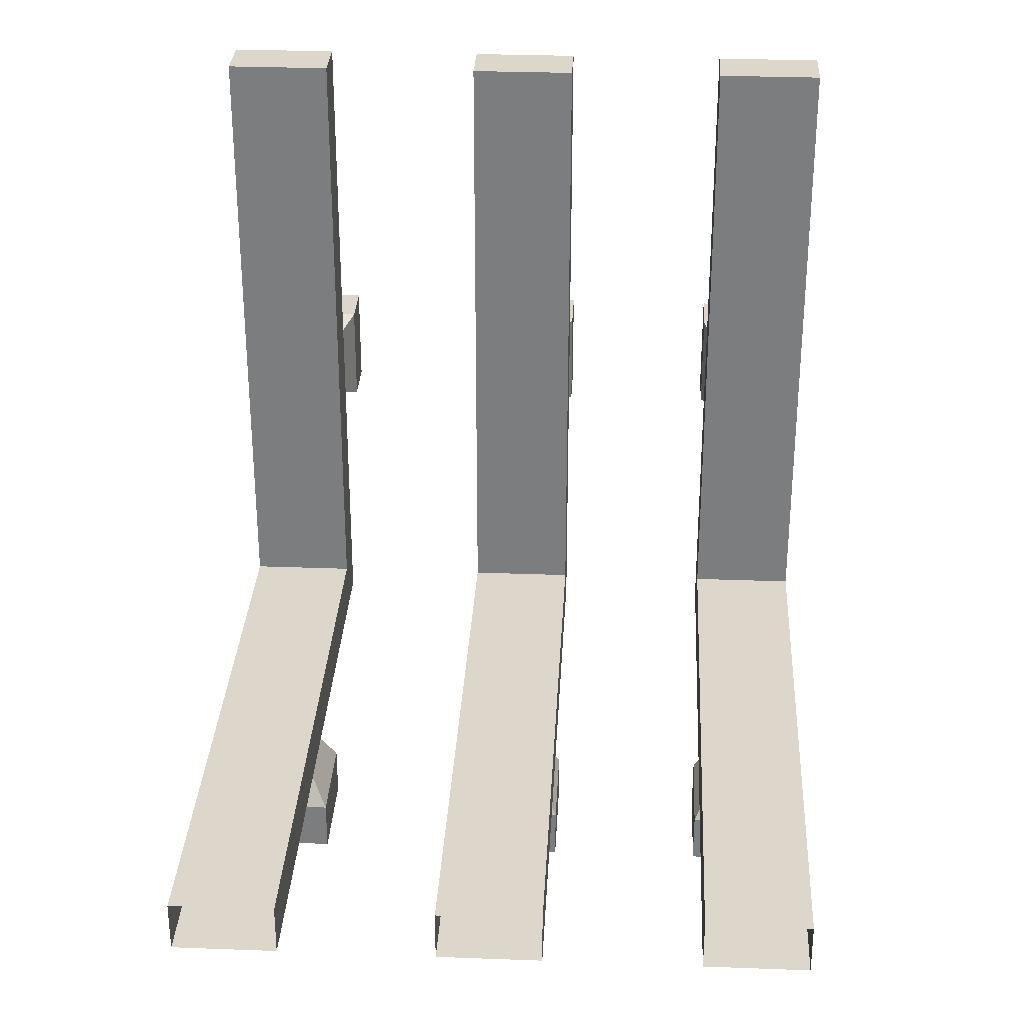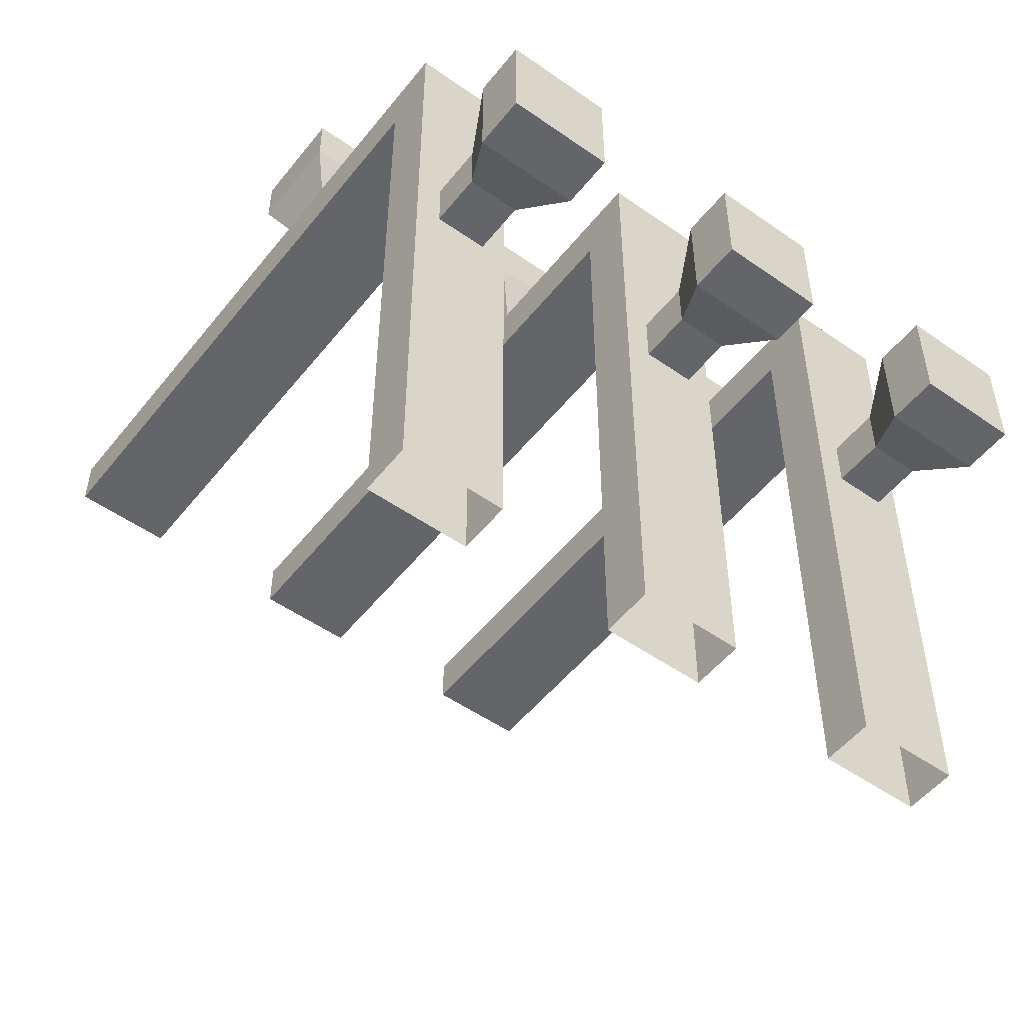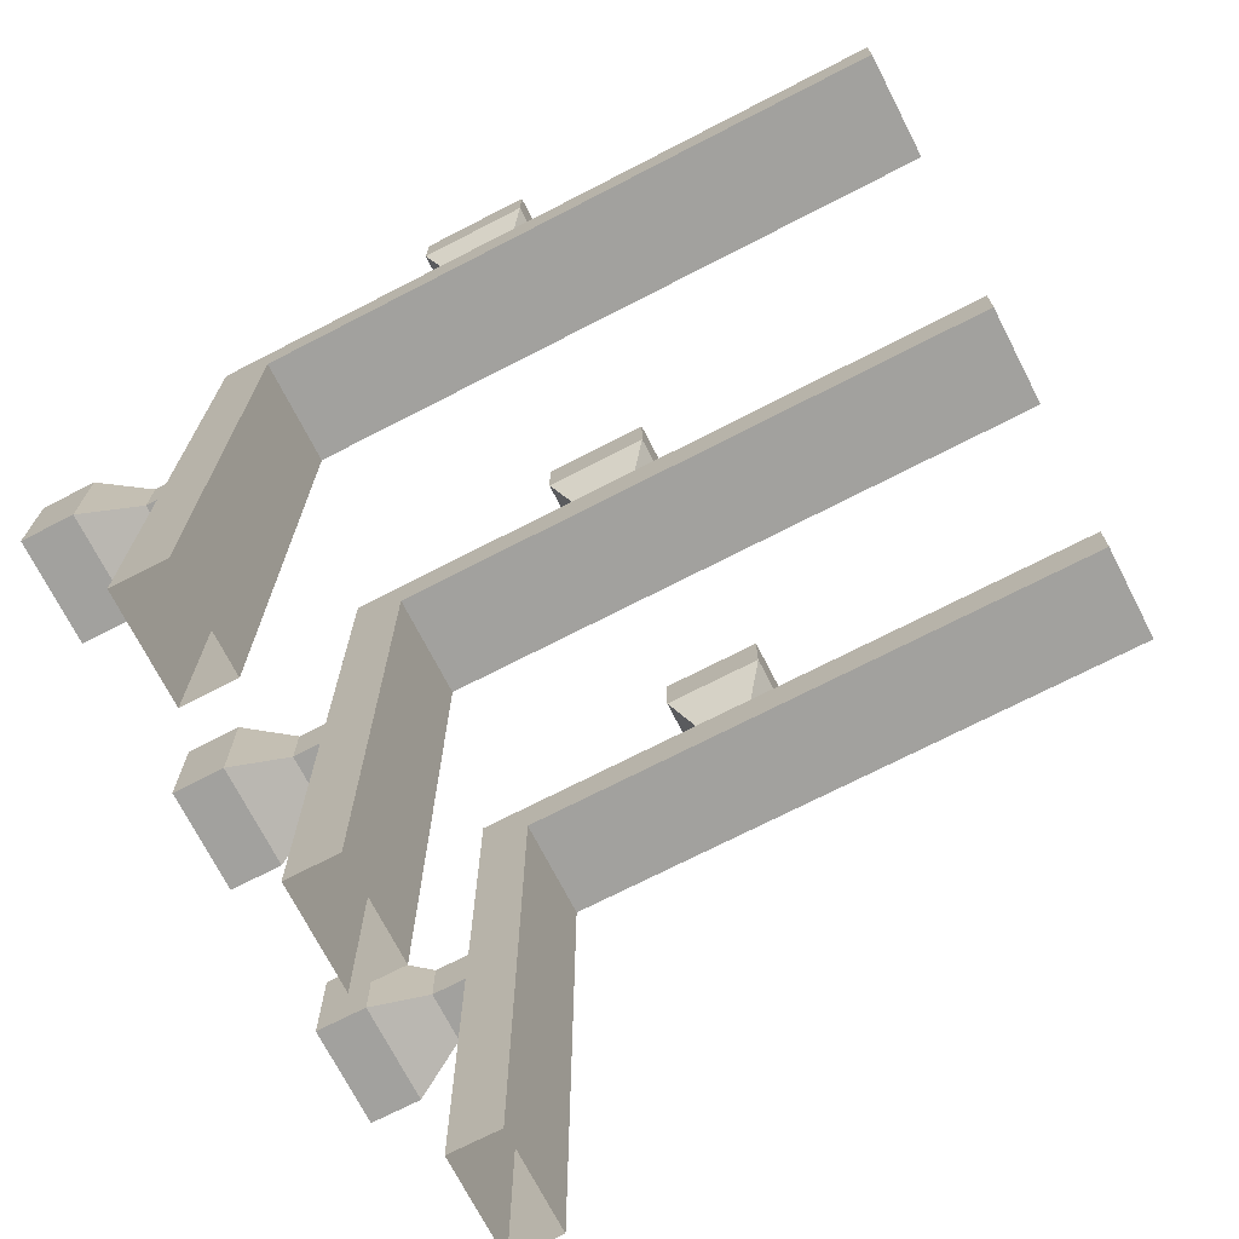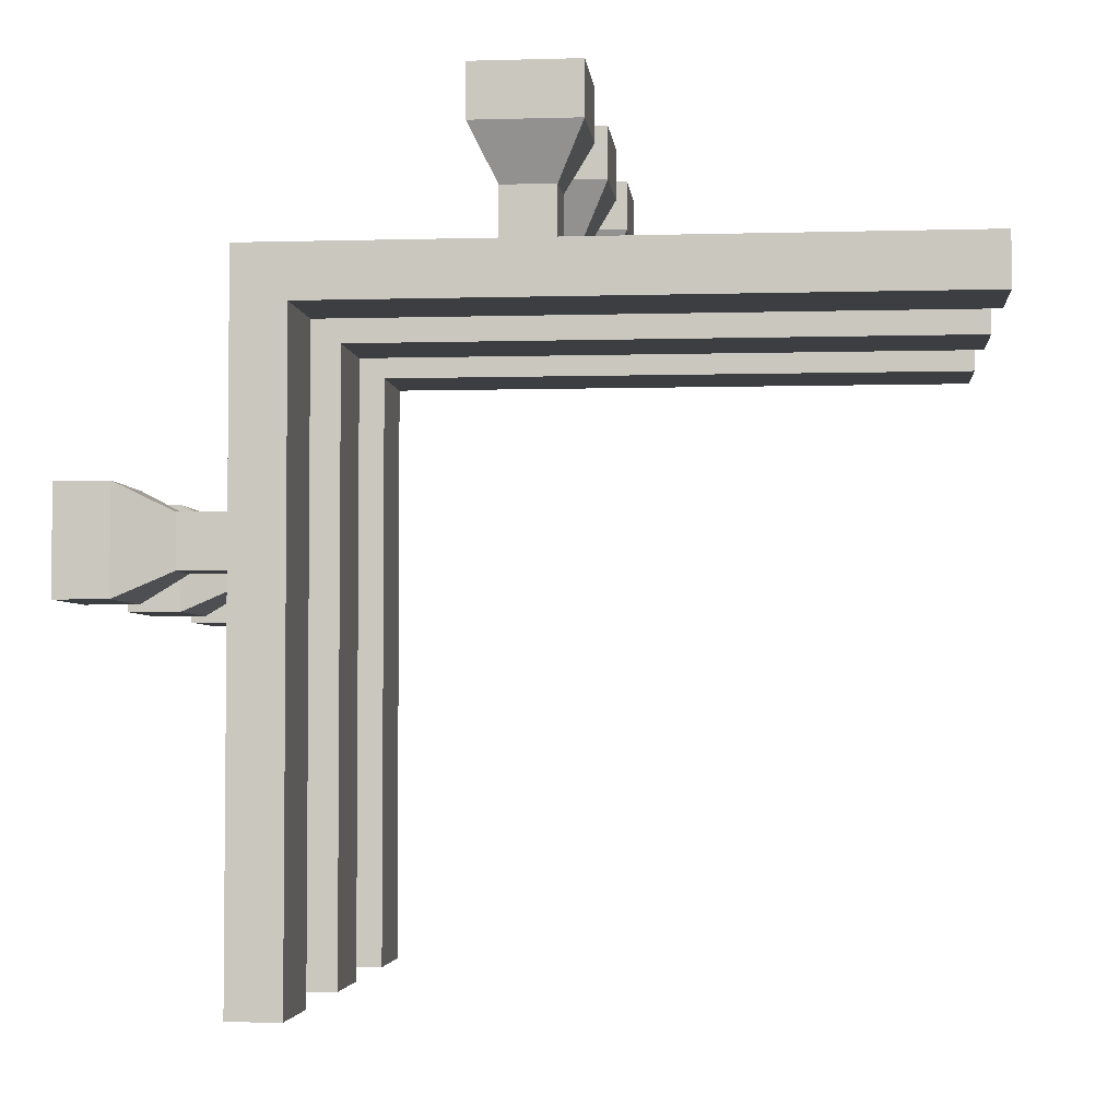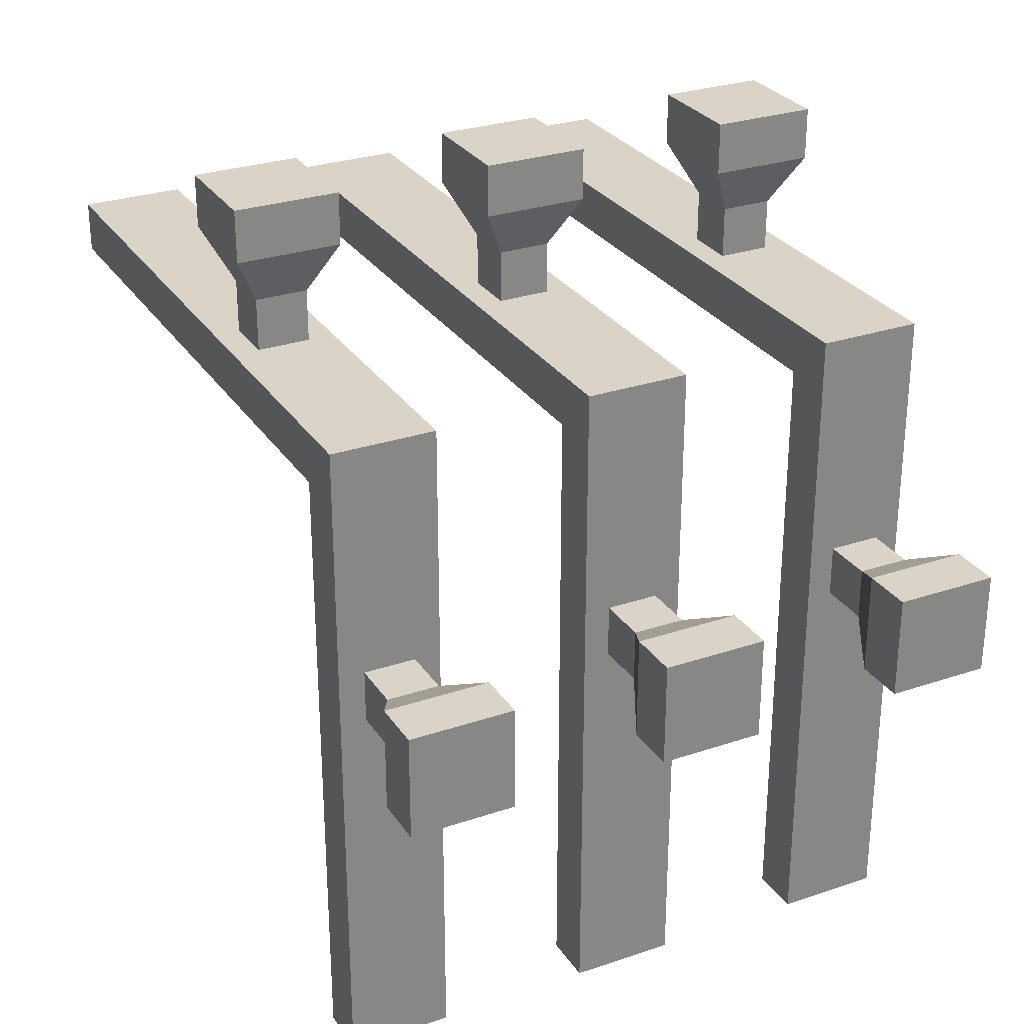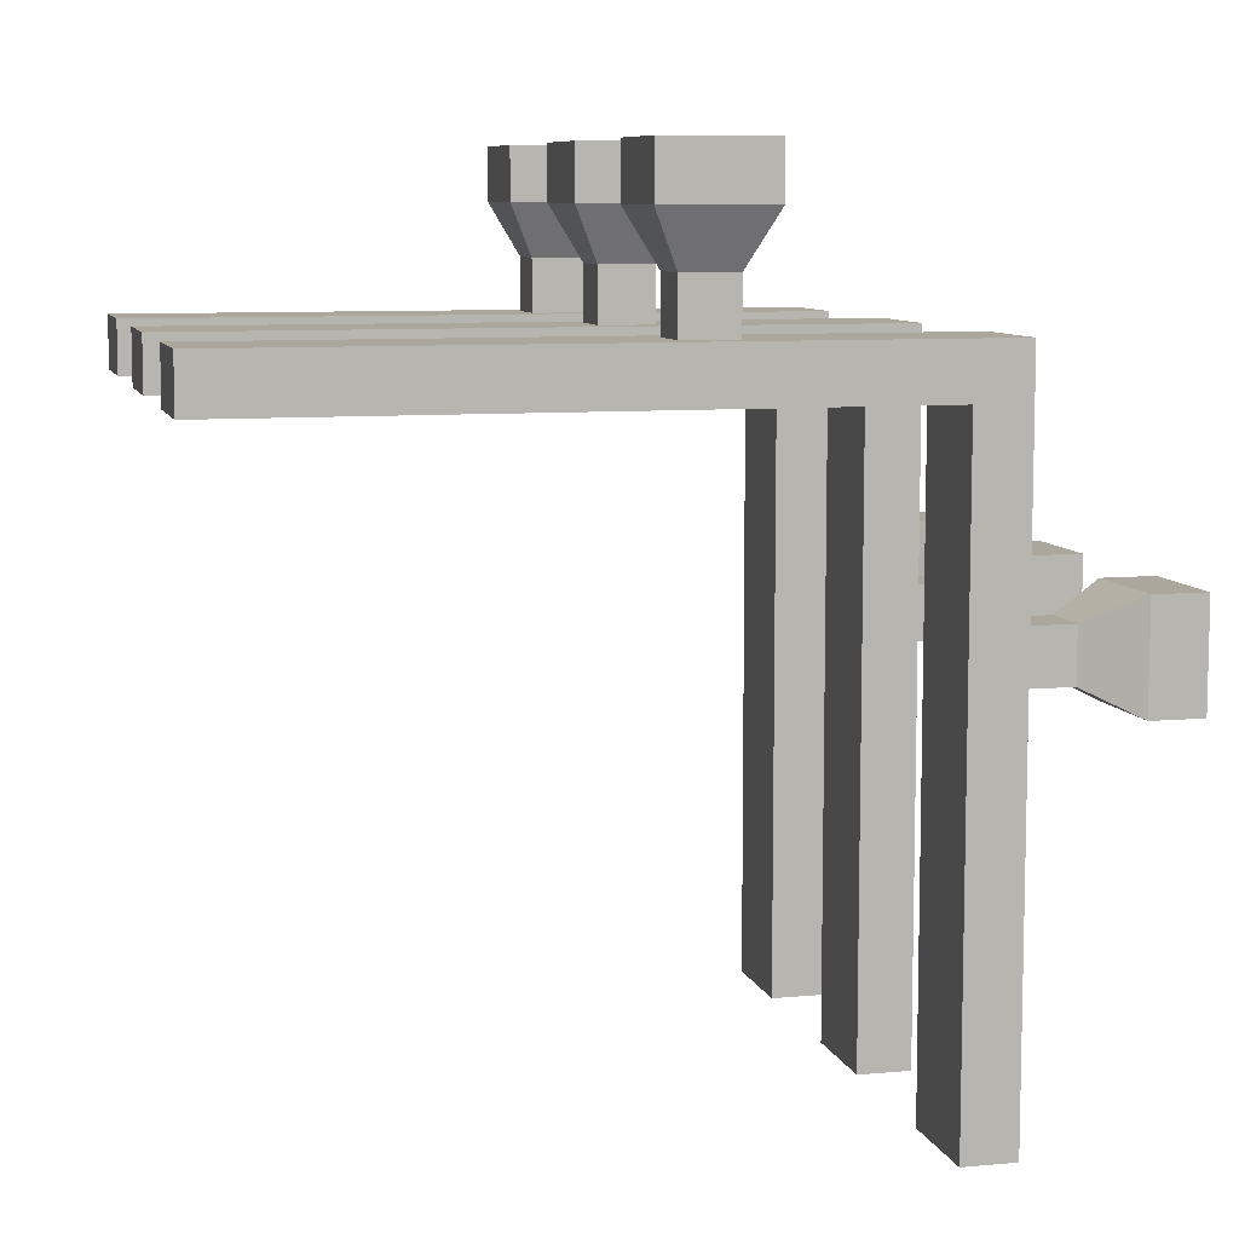
<metadata>
{"format":"obj","ext":"obj","renderer":"f3d","projection":"perspective","resolution":1024,"background":"white","views":[{"elev":30.6,"azim":-176.9,"up":"+Y"},{"elev":-51.6,"azim":-37.3,"up":"+Z"},{"elev":-72.0,"azim":117.2,"up":"+Z"},{"elev":-3.6,"azim":95.5,"up":"+Z"},{"elev":28.5,"azim":-26.9,"up":"+Z"},{"elev":8.4,"azim":-104.2,"up":"+Z"}]}
</metadata>
<code>
o busbar_edge_inside
v 0.4375 0.1875 0.8125
v 0.4375 0.25 0.8125
v 0.4375 0.1875 0
v 0.4375 0.25 0
v 0.5625 0.1875 0.8125
v 0.5625 0.25 0.8125
v 0.5625 0.1875 0
v 0.5625 0.25 0
v 0.5625 1 0.8125
v 0.5625 1 0.75
v 0.4375 1 0.8125
v 0.4375 1 0.75
v 0.5625 0.25 0.75
v 0.4375 0.25 0.75
v 0.5625 0.1875 0.75
v 0.4375 0.1875 0.75
v 0.125 0.1875 0.8125
v 0.125 0.25 0.8125
v 0.125 0.1875 0
v 0.125 0.25 0
v 0.25 0.1875 0.8125
v 0.25 0.25 0.8125
v 0.25 0.1875 0
v 0.25 0.25 0
v 0.25 1 0.8125
v 0.25 1 0.75
v 0.125 1 0.8125
v 0.125 1 0.75
v 0.25 0.25 0.75
v 0.125 0.25 0.75
v 0.25 0.1875 0.75
v 0.125 0.1875 0.75
v 0.75 0.1875 0.8125
v 0.75 0.25 0.8125
v 0.75 0.1875 0
v 0.75 0.25 0
v 0.875 0.1875 0.8125
v 0.875 0.25 0.8125
v 0.875 0.1875 0
v 0.875 0.25 0
v 0.875 1 0.8125
v 0.875 1 0.75
v 0.75 1 0.8125
v 0.75 1 0.75
v 0.875 0.25 0.75
v 0.75 0.25 0.75
v 0.875 0.1875 0.75
v 0.75 0.1875 0.75
f 5 6 2 1
f 16 1 2 14
f 14 13 8 4
f 16 3 7 15
f 15 7 8 13
f 12 14 2 11
f 13 10 9 6
f 2 6 9 11
f 14 12 10 13
f 3 16 14 4
f 1 16 15 5
f 12 11 9 10
f 5 15 13 6
f 21 22 18 17
f 32 17 18 30
f 30 29 24 20
f 32 19 23 31
f 31 23 24 29
f 28 30 18 27
f 29 26 25 22
f 18 22 25 27
f 30 28 26 29
f 19 32 30 20
f 17 32 31 21
f 28 27 25 26
f 21 31 29 22
f 37 38 34 33
f 48 33 34 46
f 46 45 40 36
f 48 35 39 47
f 47 39 40 45
f 44 46 34 43
f 45 42 41 38
f 34 38 41 43
f 46 44 42 45
f 35 48 46 36
f 33 48 47 37
f 44 43 41 42
f 37 47 45 38
o busbar_isolators.001_busbar_isolators
v 0.5625 0.0625 0.5625
v 0.5312 0.125 0.5312
v 0.5625 0.0625 0.4375
v 0.5312 0.125 0.4688
v 0.4375 0.0625 0.4375
v 0.4688 0.125 0.4688
v 0.4688 0.125 0.5312
v 0.4375 0.0625 0.5625
v 0.5312 0.1875 0.4688
v 0.5625 0 0.4375
v 0.5312 0.1875 0.5312
v 0.5625 0 0.5625
v 0.4688 0.1875 0.4688
v 0.4375 0 0.4375
v 0.4688 0.1875 0.5312
v 0.4375 0 0.5625
v 0.125 0 0.5625
v 0.1562 0.1875 0.5312
v 0.125 0 0.4375
v 0.1562 0.1875 0.4688
v 0.25 0 0.5625
v 0.2188 0.1875 0.5312
v 0.25 0 0.4375
v 0.2188 0.1875 0.4688
v 0.125 0.0625 0.5625
v 0.1562 0.125 0.5312
v 0.1562 0.125 0.4688
v 0.125 0.0625 0.4375
v 0.2188 0.125 0.4688
v 0.25 0.0625 0.4375
v 0.2188 0.125 0.5312
v 0.25 0.0625 0.5625
v 0.875 0.0625 0.5625
v 0.8438 0.125 0.5312
v 0.875 0.0625 0.4375
v 0.8438 0.125 0.4688
v 0.75 0.0625 0.4375
v 0.7812 0.125 0.4688
v 0.7812 0.125 0.5312
v 0.75 0.0625 0.5625
v 0.8438 0.1875 0.4688
v 0.875 0 0.4375
v 0.8438 0.1875 0.5312
v 0.875 0 0.5625
v 0.7812 0.1875 0.4688
v 0.75 0 0.4375
v 0.7812 0.1875 0.5312
v 0.75 0 0.5625
f 51 52 50 49
f 49 50 55 56
f 60 49 56 64
f 58 51 49 60
f 62 53 51 58
f 50 59 63 55
f 54 61 57 52
f 55 63 61 54
f 52 57 59 50
f 62 58 60 64
f 74 66 68 75
f 75 68 72 77
f 77 72 70 79
f 79 70 66 74
f 67 71 69 65
f 69 80 73 65
f 80 79 74 73
f 71 78 80 69
f 78 77 79 80
f 67 76 78 71
f 76 75 77 78
f 65 73 76 67
f 73 74 75 76
f 53 54 52 51
f 64 56 53 62
f 56 55 54 53
f 83 84 82 81
f 81 82 87 88
f 92 81 88 96
f 90 83 81 92
f 94 85 83 90
f 82 91 95 87
f 86 93 89 84
f 87 95 93 86
f 84 89 91 82
f 94 90 92 96
f 85 86 84 83
f 96 88 85 94
f 88 87 86 85
o busbar_isolators.002_busbar_isolators
v 0.5625 0.5625 0.9375
v 0.5312 0.5312 0.875
v 0.5625 0.4375 0.9375
v 0.5312 0.4688 0.875
v 0.4375 0.4375 0.9375
v 0.4688 0.4688 0.875
v 0.4688 0.5312 0.875
v 0.4375 0.5625 0.9375
v 0.5312 0.4688 0.8125
v 0.5625 0.4375 1
v 0.5312 0.5312 0.8125
v 0.5625 0.5625 1
v 0.4688 0.4688 0.8125
v 0.4375 0.4375 1
v 0.4688 0.5312 0.8125
v 0.4375 0.5625 1
v 0.125 0.5625 1
v 0.1562 0.5312 0.8125
v 0.125 0.4375 1
v 0.1562 0.4688 0.8125
v 0.25 0.5625 1
v 0.2188 0.5312 0.8125
v 0.25 0.4375 1
v 0.2188 0.4688 0.8125
v 0.125 0.5625 0.9375
v 0.1562 0.5312 0.875
v 0.1562 0.4688 0.875
v 0.125 0.4375 0.9375
v 0.2188 0.4688 0.875
v 0.25 0.4375 0.9375
v 0.2188 0.5312 0.875
v 0.25 0.5625 0.9375
v 0.875 0.5625 0.9375
v 0.8438 0.5312 0.875
v 0.875 0.4375 0.9375
v 0.8438 0.4688 0.875
v 0.75 0.4375 0.9375
v 0.7812 0.4688 0.875
v 0.7812 0.5312 0.875
v 0.75 0.5625 0.9375
v 0.8438 0.4688 0.8125
v 0.875 0.4375 1
v 0.8438 0.5312 0.8125
v 0.875 0.5625 1
v 0.7812 0.4688 0.8125
v 0.75 0.4375 1
v 0.7812 0.5312 0.8125
v 0.75 0.5625 1
f 99 100 98 97
f 97 98 103 104
f 108 97 104 112
f 106 99 97 108
f 110 101 99 106
f 98 107 111 103
f 102 109 105 100
f 103 111 109 102
f 100 105 107 98
f 110 106 108 112
f 122 114 116 123
f 123 116 120 125
f 125 120 118 127
f 127 118 114 122
f 115 119 117 113
f 117 128 121 113
f 128 127 122 121
f 119 126 128 117
f 126 125 127 128
f 115 124 126 119
f 124 123 125 126
f 113 121 124 115
f 121 122 123 124
f 101 102 100 99
f 112 104 101 110
f 104 103 102 101
f 131 132 130 129
f 129 130 135 136
f 140 129 136 144
f 138 131 129 140
f 142 133 131 138
f 130 139 143 135
f 134 141 137 132
f 135 143 141 134
f 132 137 139 130
f 142 138 140 144
f 133 134 132 131
f 144 136 133 142
f 136 135 134 133

</code>
